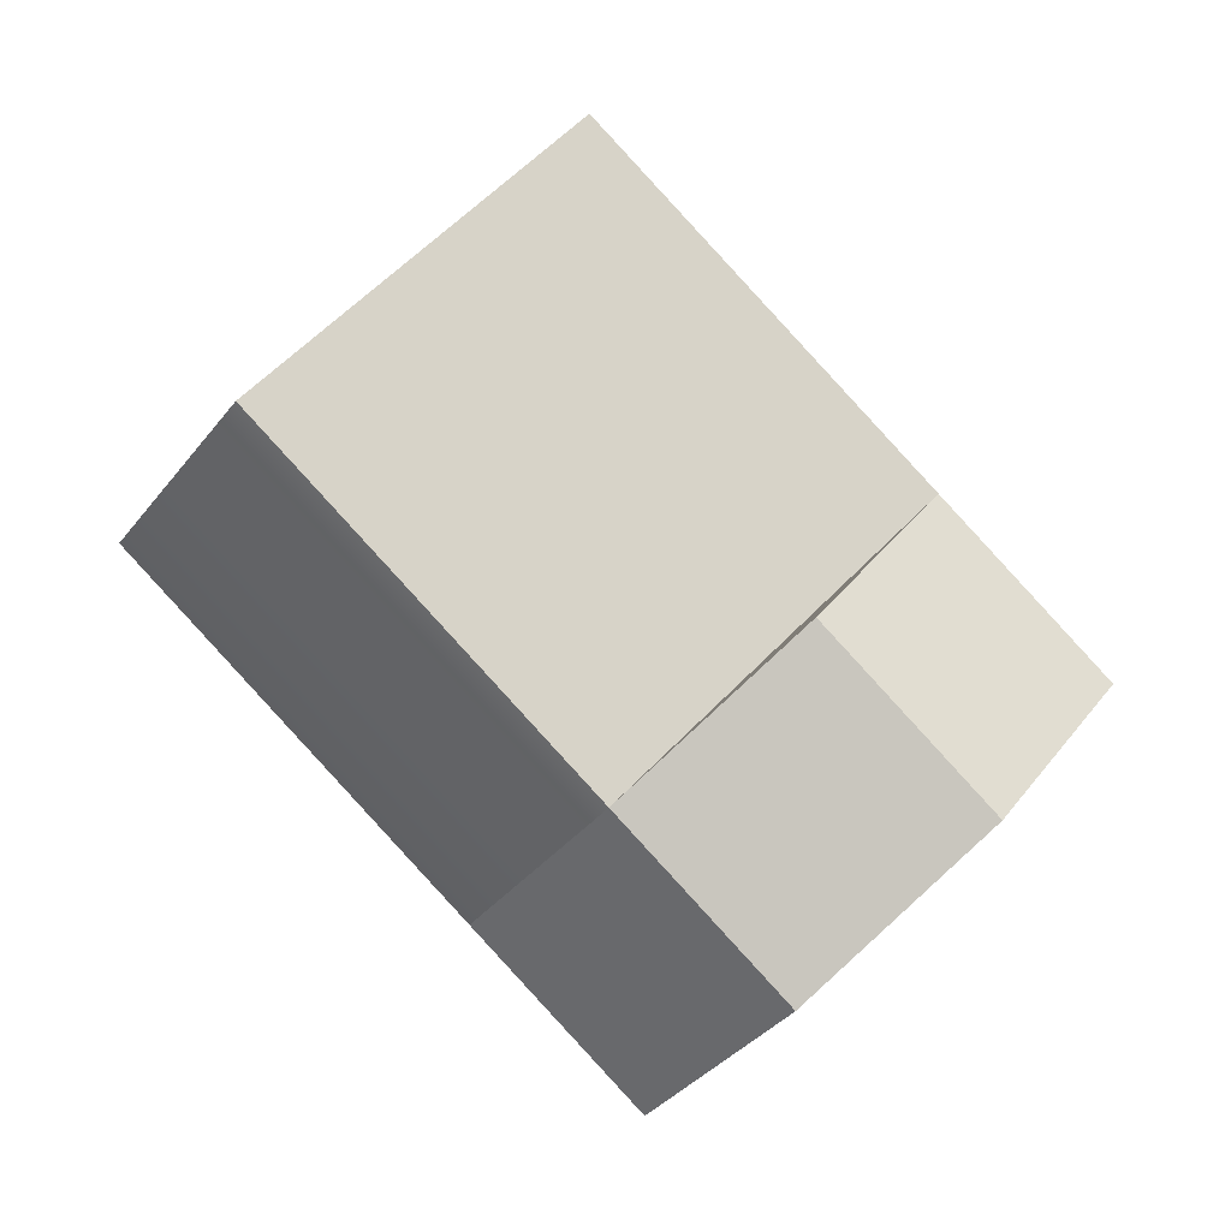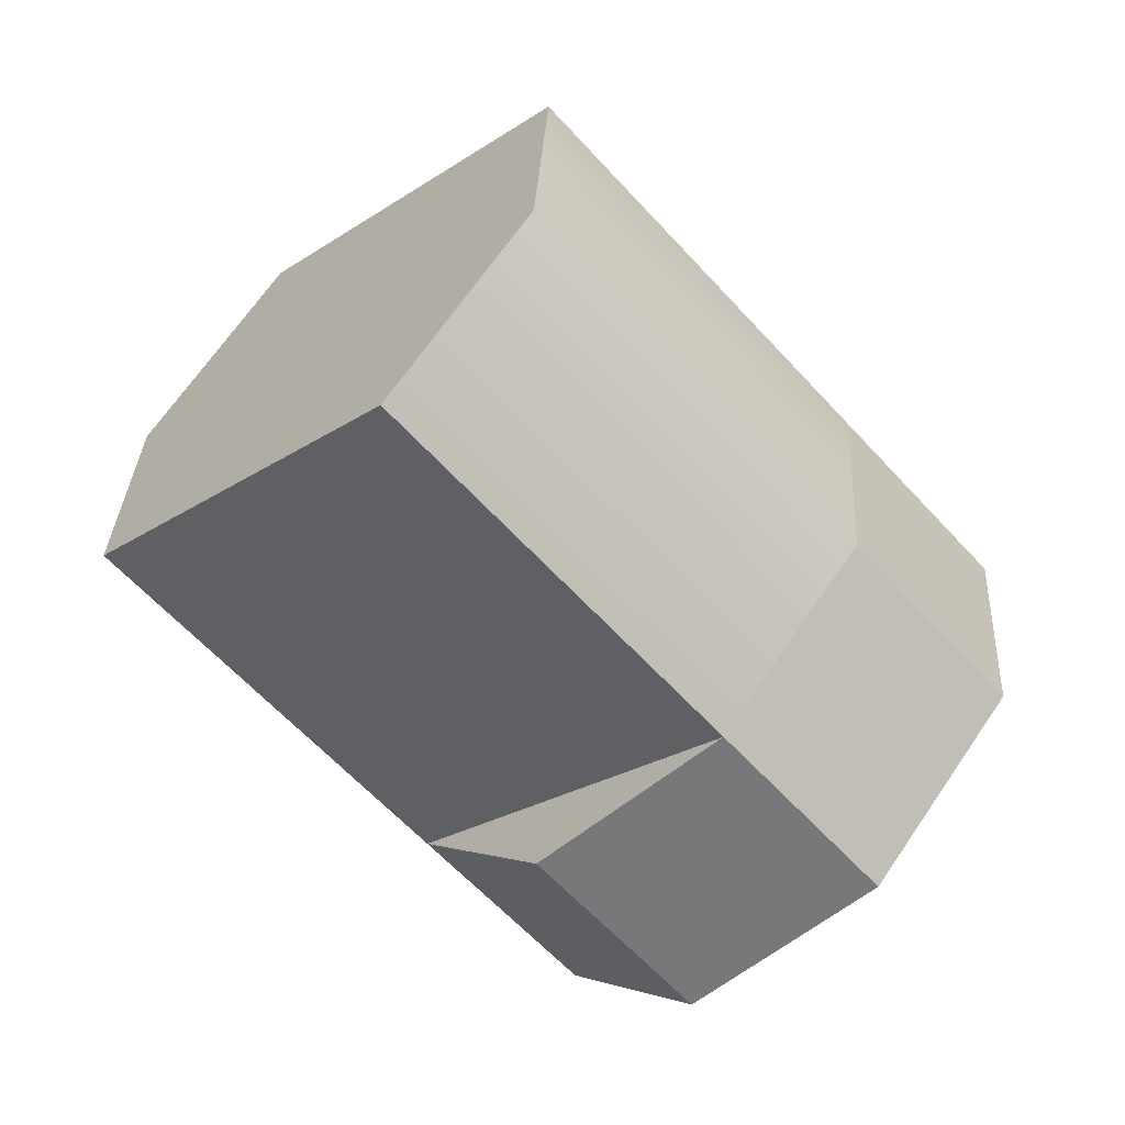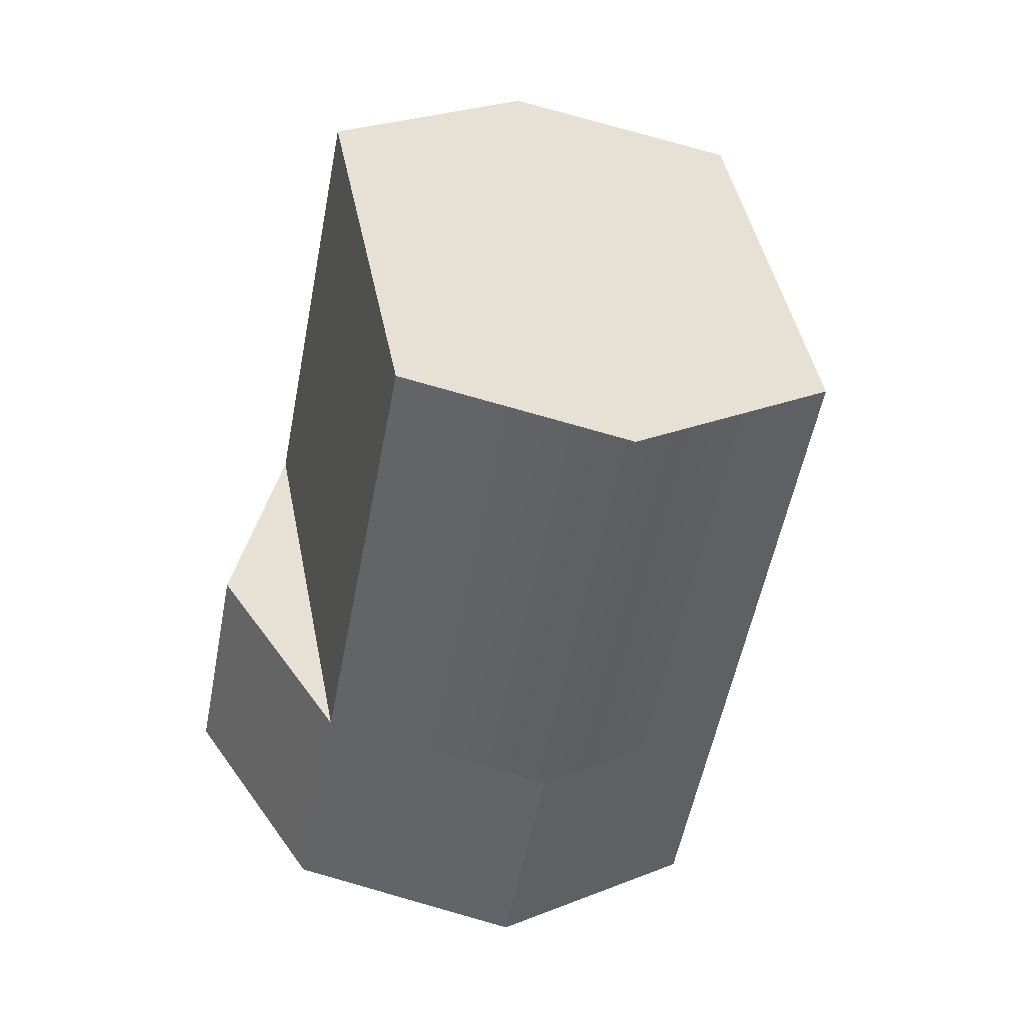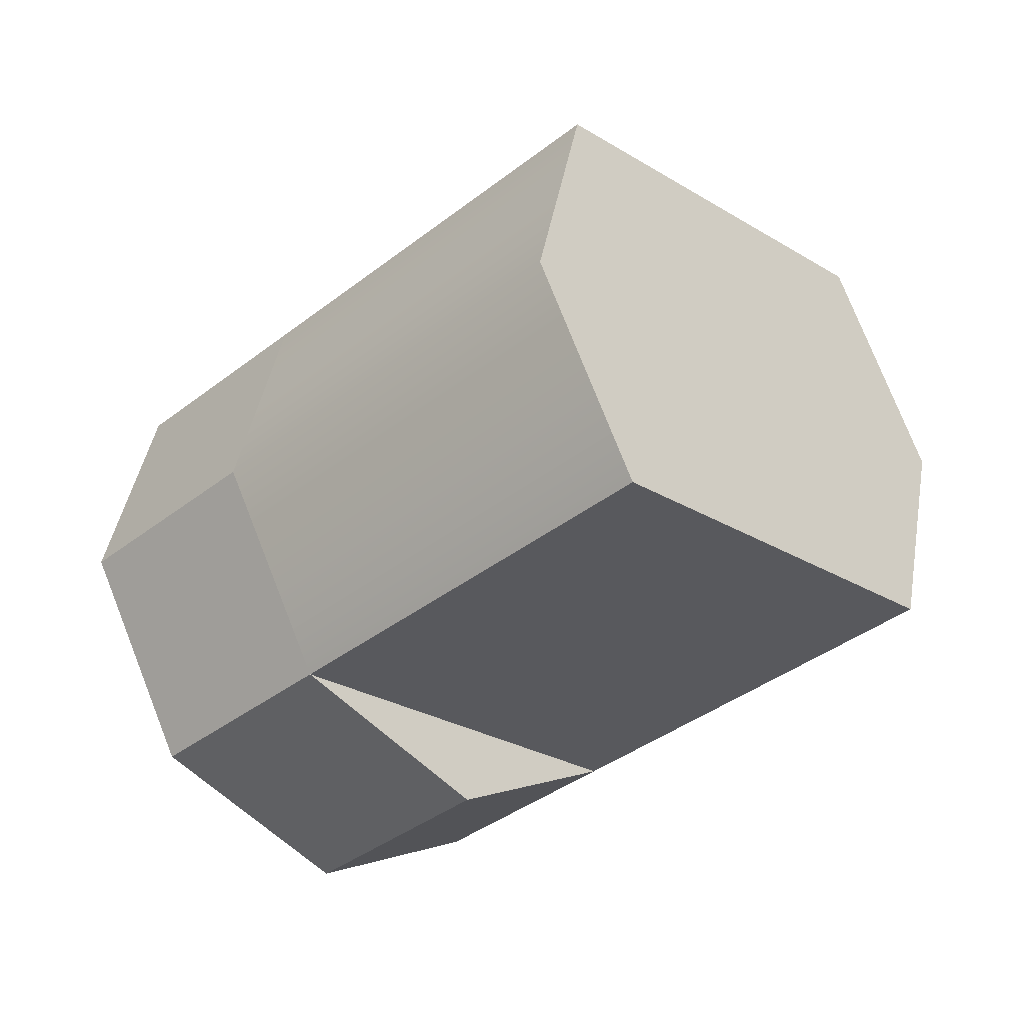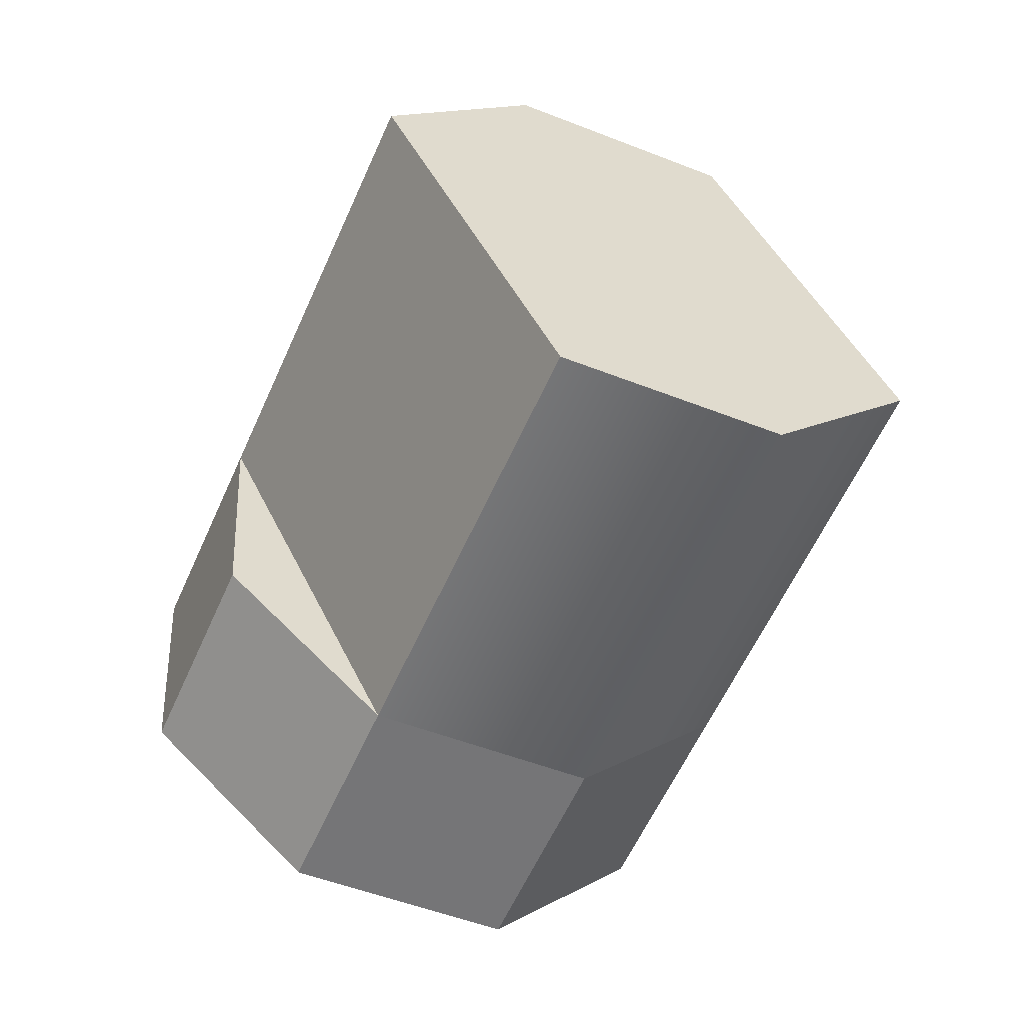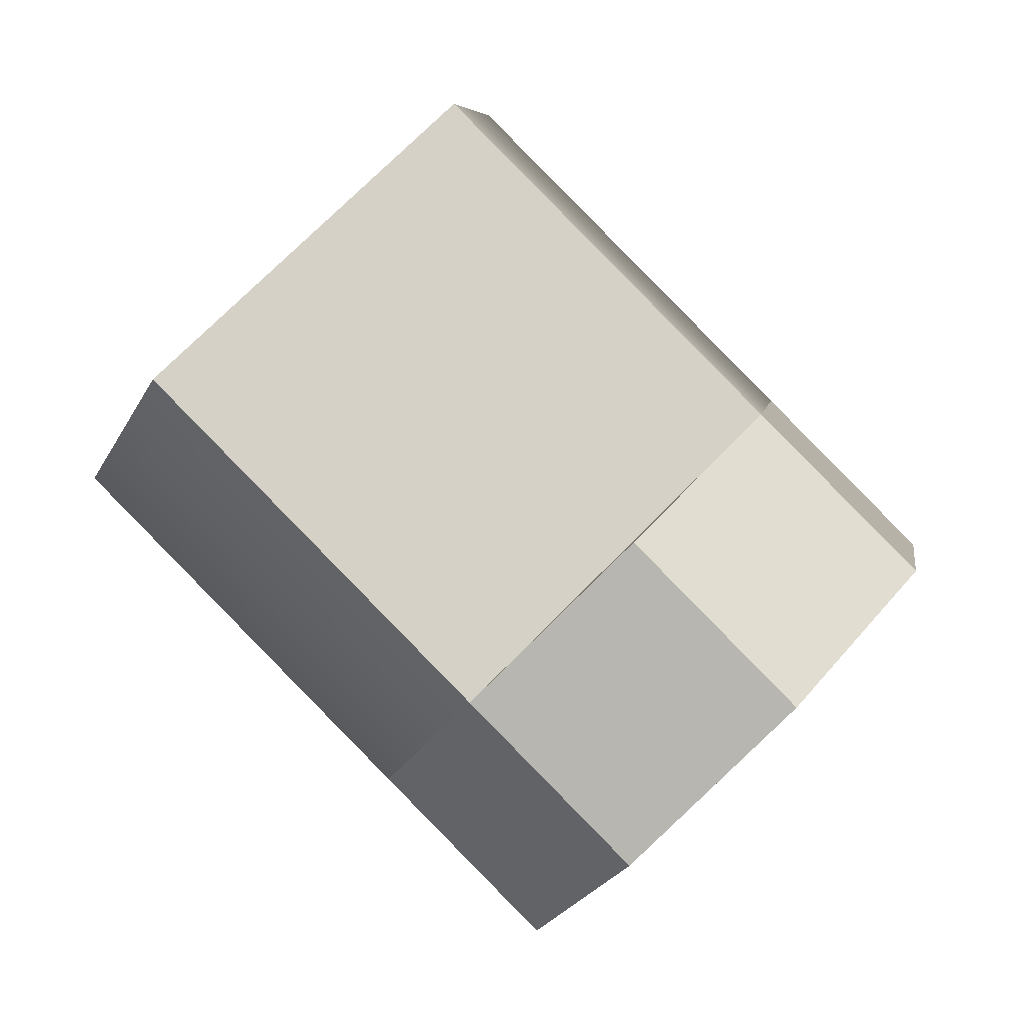
<metadata>
{"format":"obj","ext":"obj","renderer":"f3d","projection":"perspective","resolution":1024,"background":"white","views":[{"elev":-16.5,"azim":-17.0,"up":"+Y"},{"elev":48.0,"azim":19.4,"up":"+Y"},{"elev":-5.0,"azim":-104.6,"up":"+Y"},{"elev":59.0,"azim":173.9,"up":"+Y"},{"elev":-7.2,"azim":-124.4,"up":"+Y"},{"elev":-9.8,"azim":-7.6,"up":"+Y"}]}
</metadata>
<code>
g default
v -64.87 101.8 10.87
v -64.87 101.8 16.63
v -69.19 106.1 10.87
v -69.19 106.1 16.63
v -65.12 110.2 10.87
v -65.12 110.2 16.63
v -60.8 105.8 10.87
v -60.8 105.8 16.63
v -65.71 100.9 13.75
v -59.95 106.7 13.75
v -64.27 111 13.75
v -70.03 105.2 13.75
v -67.15 108.1 10.87
v -67.15 108.1 13.75
v -67.15 108.1 16.63
v -62.83 103.8 16.63
v -62.83 103.8 10.87
v -58.64 103.7 16.63
v -57.79 104.5 13.75
v -58.64 103.7 10.87
v -60.67 101.6 9.676
v -62.71 99.61 10.87
v -63.55 98.77 13.75
v -62.71 99.61 16.63
v -60.67 101.6 17.82
v -60.8 105.8 16.63
v -59.95 106.7 13.75
v -60.8 105.8 10.87
v -62.83 103.8 9.676
v -64.87 101.8 10.87
v -65.71 100.9 13.75
v -64.87 101.8 16.63
v -62.83 103.8 17.82
v -62.83 103.8 10.87
v -62.83 103.8 16.63
v -58.66 103.7 16.63
v -57.81 104.5 13.75
v -58.66 103.7 10.87
v -60.69 101.7 9.676
v -62.73 99.63 10.87
v -63.57 98.79 13.75
v -62.73 99.63 16.63
v -60.69 101.7 17.82
v -60.78 105.8 16.63
v -59.94 106.7 13.75
v -60.78 105.8 10.87
v -62.82 103.8 9.676
v -64.86 101.8 10.87
v -65.7 100.9 13.75
v -64.86 101.8 16.63
v -62.82 103.8 17.82
v -64.88 101.8 10.87
v -65.72 100.9 13.75
v -64.88 101.8 16.63
v -62.84 103.8 16.63
v -60.81 105.9 16.63
v -59.96 106.7 13.75
v -60.81 105.9 10.87
v -62.84 103.8 10.87
v -65.09 110.1 10.87
v -64.24 111 13.75
v -65.09 110.1 16.63
v -67.12 108.1 16.63
v -69.16 106.1 16.63
v -70.01 105.2 13.75
v -69.16 106.1 10.87
v -67.12 108.1 10.87
v -60.67 101.6 13.75
g Front_Right_Dial_geo Dials_grp Stove_grp
f 64 65 53 54
f 11 14 15 6
f 56 57 61 62
f 62 63 55 56
f 58 59 67 60
f 60 61 57 58
f 13 14 11 5
f 52 53 65 66
f 3 12 14 13
f 15 14 12 4
f 54 55 63 64
f 66 67 59 52
f 44 45 27 26
f 45 46 28 27
f 46 47 29 28
f 47 48 30 29
f 48 49 31 30
f 49 50 32 31
f 50 51 33 32
f 51 44 26 33
f 32 33 35
f 33 26 35
f 28 29 34
f 29 30 34
f 18 19 37 36
f 19 20 38 37
f 20 21 39 38
f 21 22 40 39
f 22 23 41 40
f 23 24 42 41
f 24 25 43 42
f 25 18 36 43
f 36 37 45 44
f 37 38 46 45
f 38 39 47 46
f 39 40 48 47
f 40 41 49 48
f 41 42 50 49
f 42 43 51 50
f 43 36 44 51
f 1 9 53 52
f 54 53 9 2
f 2 16 55 54
f 56 55 16 8
f 10 57 56 8
f 58 57 10 7
f 7 17 59 58
f 52 59 17 1
f 5 11 61 60
f 62 61 11 6
f 15 63 62 6
f 64 63 15 4
f 12 65 64 4
f 66 65 12 3
f 13 67 66 3
f 60 67 13 5
f 19 18 68
f 20 19 68
f 21 20 68
f 22 21 68
f 23 22 68
f 24 23 68
f 25 24 68
f 18 25 68

</code>
